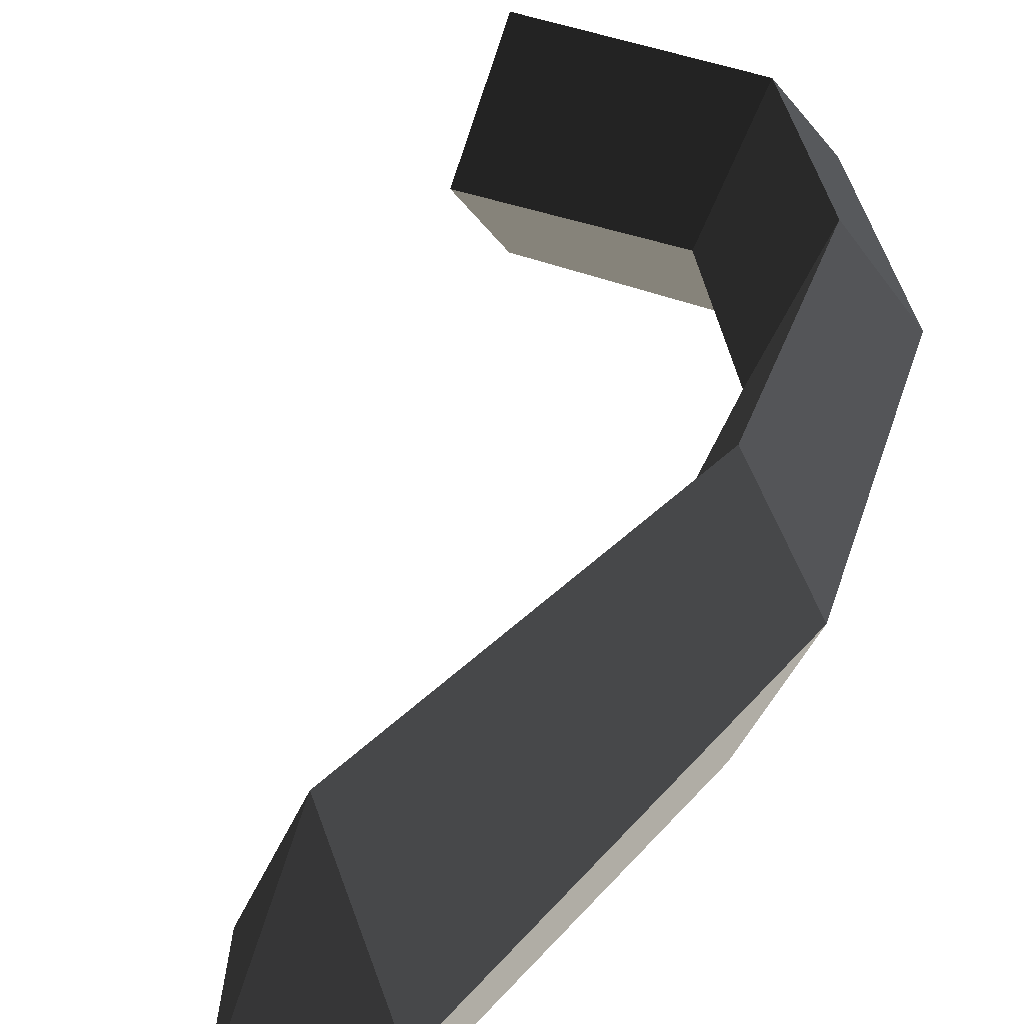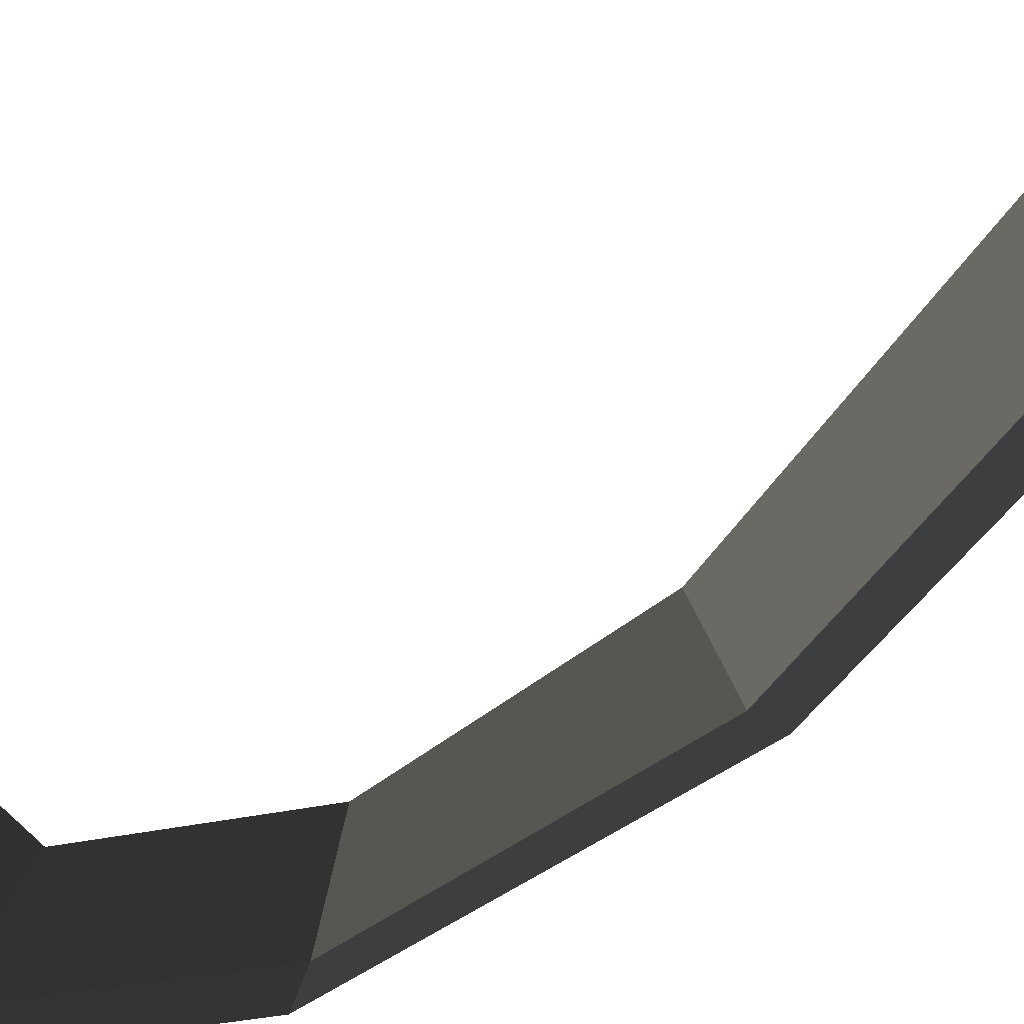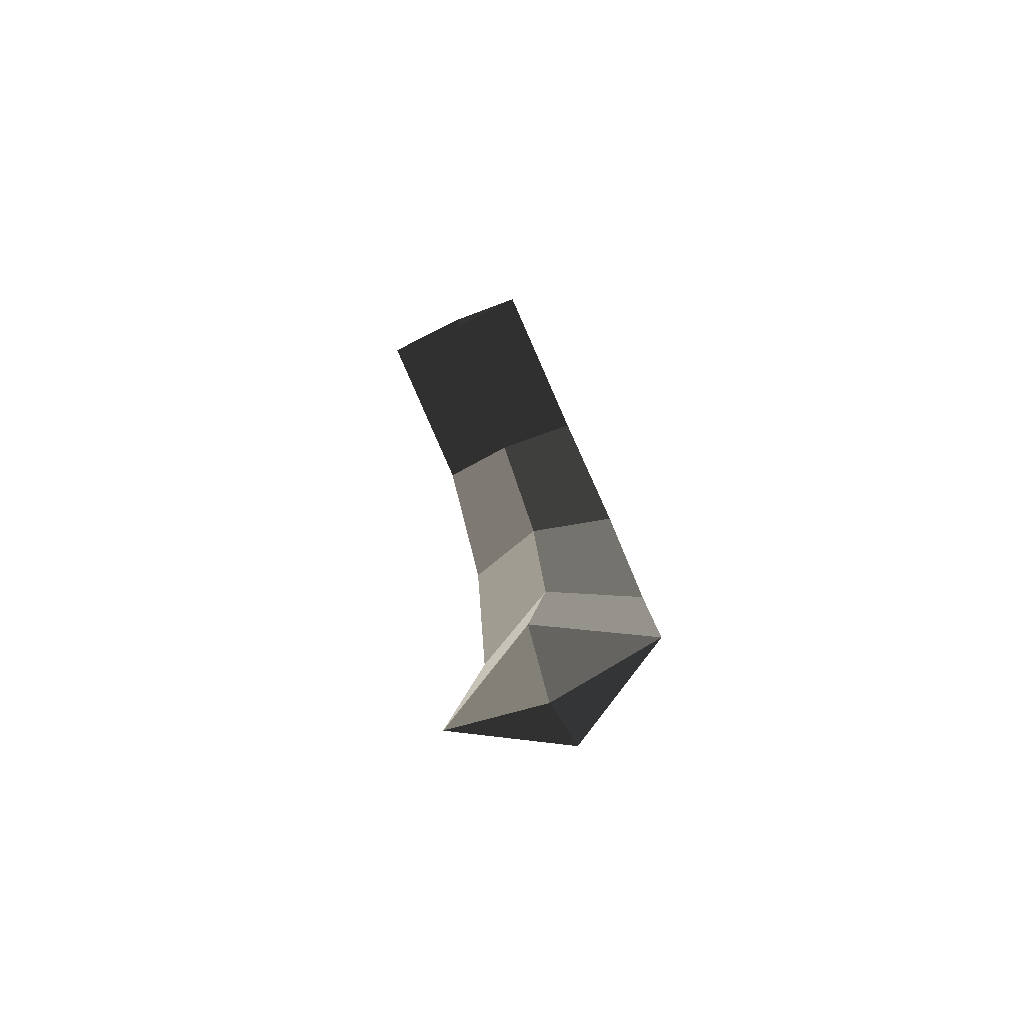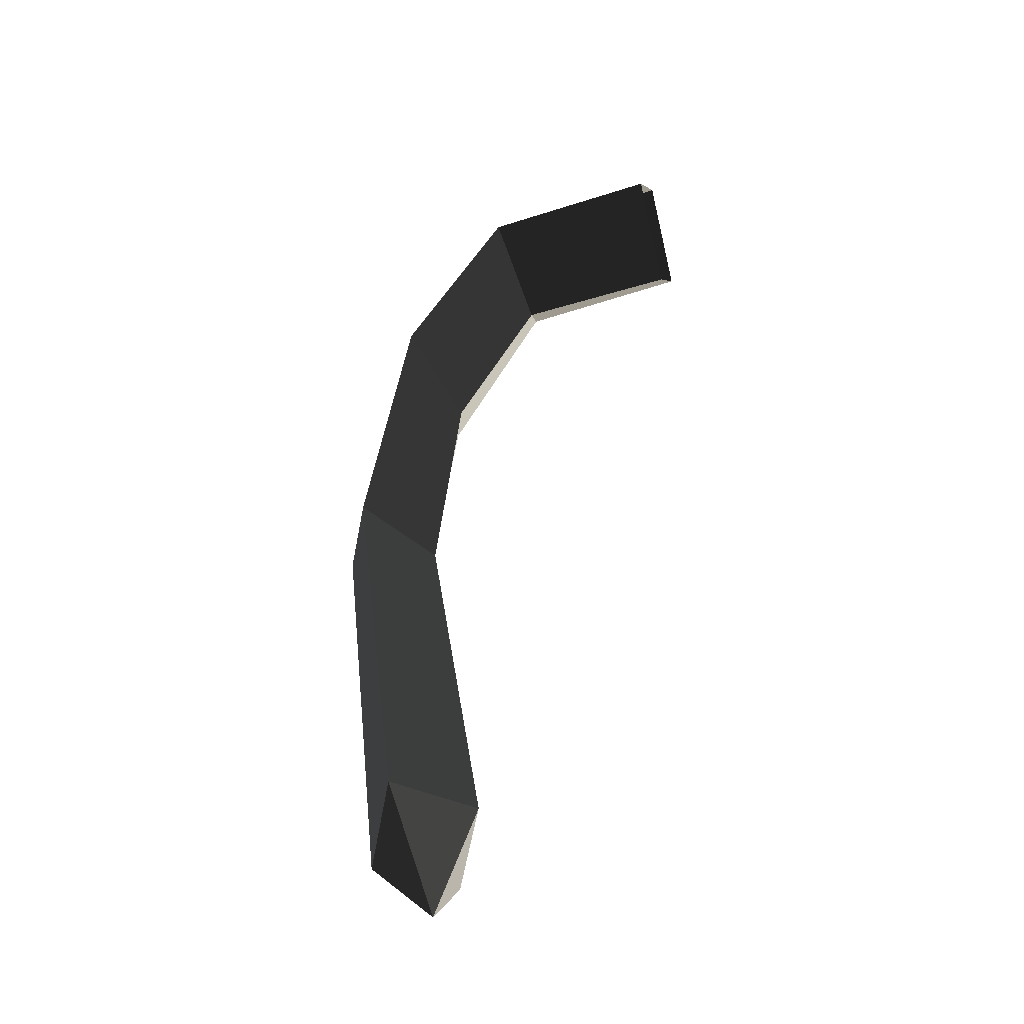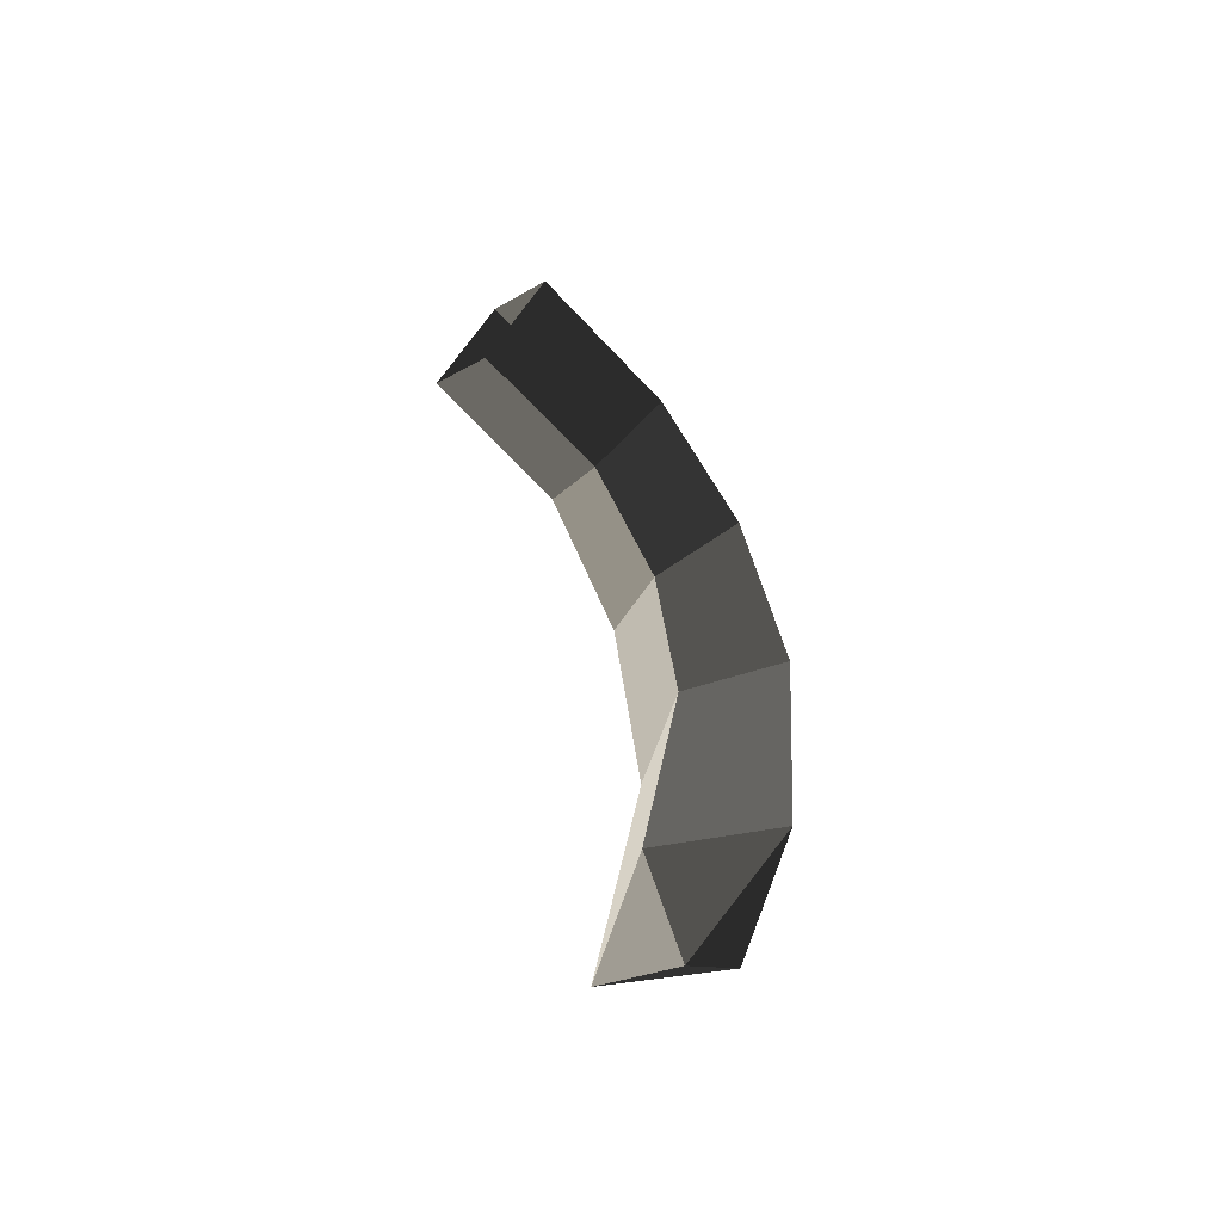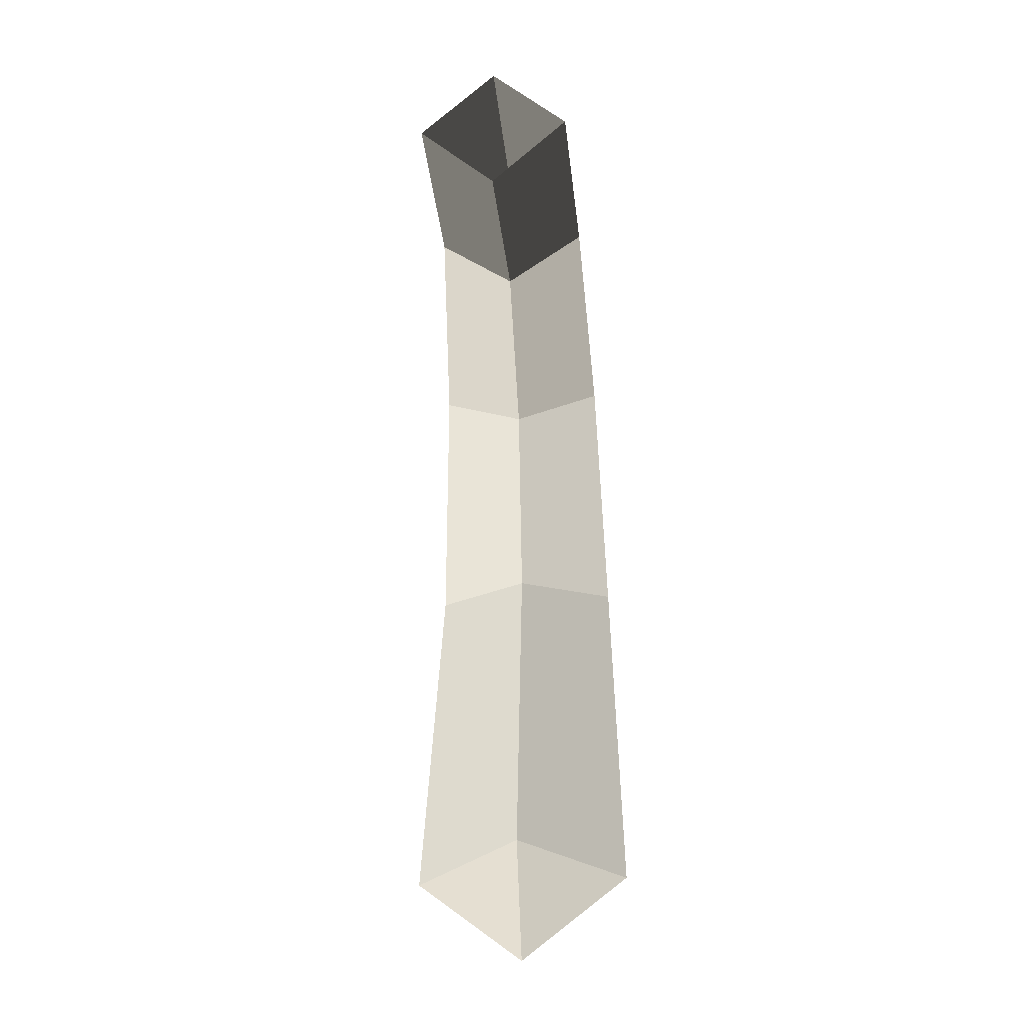
<metadata>
{"format":"obj","ext":"obj","renderer":"f3d","projection":"perspective","resolution":1024,"background":"white","views":[{"elev":31.7,"azim":24.6,"up":"+Z"},{"elev":-77.7,"azim":-49.1,"up":"+Z"},{"elev":-78.8,"azim":-66.0,"up":"+Y"},{"elev":-40.0,"azim":-163.2,"up":"+Y"},{"elev":-63.8,"azim":-45.8,"up":"+Y"},{"elev":-31.8,"azim":-83.1,"up":"+Y"}]}
</metadata>
<code>
v 0.0014 0.0513 0.0002
v 0.0007 0.0026 0.0489
v 0.1159 0.035 0.0002
v 0.1059 -0.0093 0.0487
v 0.0003 0.0026 -0.0485
v 0.1055 -0.009 -0.0487
v -0.0004 -0.046 0.0002
v 0.0955 -0.0534 0.0002
v 0.0007 0.0026 0.0489
v 0.1059 -0.0093 0.0487
v 0.1667 -0.1059 0.0524
v 0.1469 -0.1354 0.0002
v 0.1159 0.035 0.0002
v 0.1869 -0.0744 0.0002
v 0.1055 -0.009 -0.0487
v 0.1665 -0.1053 -0.0525
v 0.0955 -0.0534 0.0002
v 0.1469 -0.1354 0.0002
v 0.1626 -0.2587 0.0002
v 0.192 -0.2558 -0.0563
v 0.2205 -0.2537 0.0002
v 0.1869 -0.0744 0.0002
v 0.192 -0.2566 0.0561
v 0.1667 -0.1059 0.0524
v 0.1626 -0.2587 0.0002
v 0.1469 -0.1354 0.0002
v 0.1623 -0.4693 0.0638
v 0.1304 -0.4545 0.0002
v 0.1565 -0.5205 0
v 0.1565 -0.5205 0
v 0.1951 -0.4837 0.0002
v 0.1951 -0.4837 0.0002
v 0.192 -0.2566 0.0561
v 0.2205 -0.2537 0.0002
v 0.192 -0.2558 -0.0563
v 0.1624 -0.4685 -0.0642
v 0.1565 -0.5205 0
v 0.1565 -0.5205 0
v 0.1304 -0.4545 0.0002
v 0.1304 -0.4545 0.0002
v 0.192 -0.2558 -0.0563
v 0.1626 -0.2587 0.0002
g Group_001
f 1 2 4 3
f 1 3 6 5
f 5 6 8 7
f 7 8 10 9
f 10 8 12 11
f 10 11 14 13
f 13 14 16 15
f 15 16 18 17
f 18 16 20 19
f 20 16 22 21
f 21 22 24 23
f 23 24 26 25
f 23 25 28 27
f 27 28 29
f 27 29 31
f 27 31 34 33
f 34 31 36 35
f 36 31 37
f 36 37 39
f 36 39 42 41

</code>
